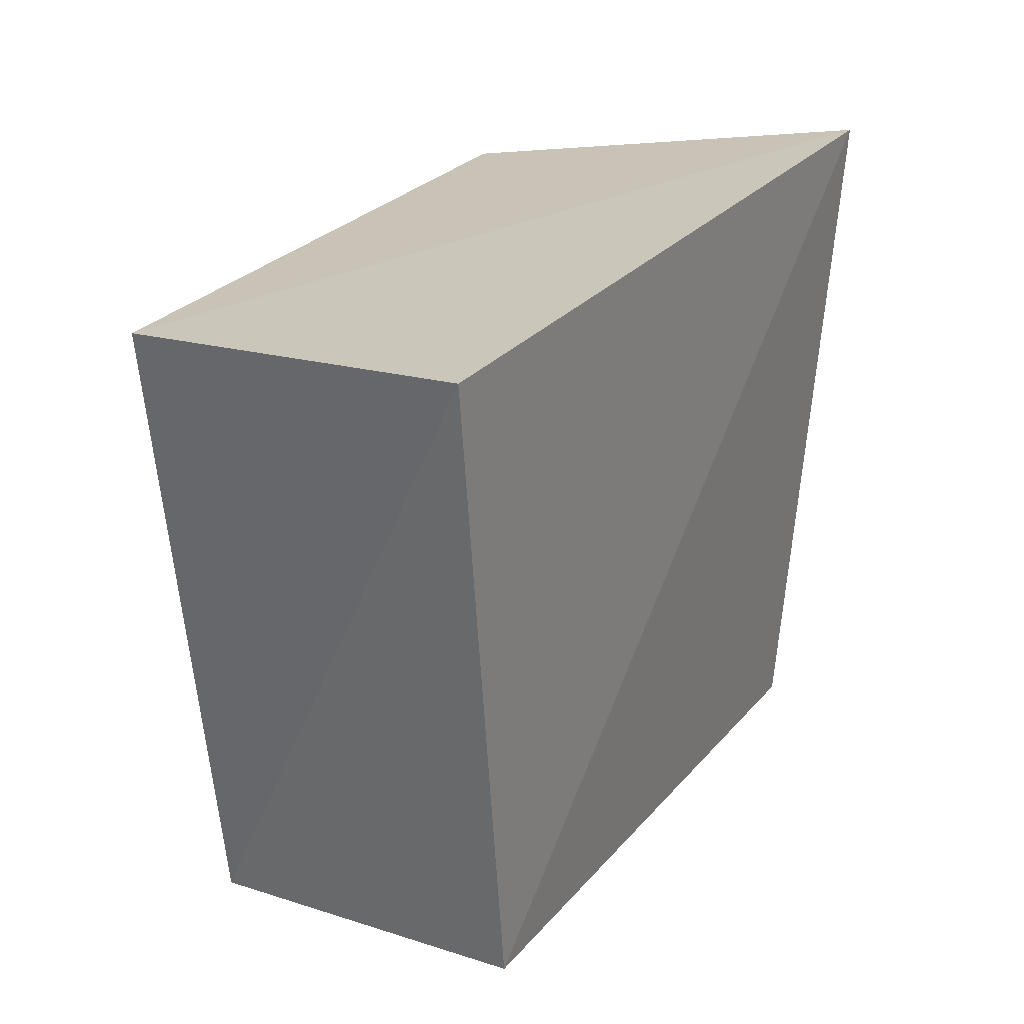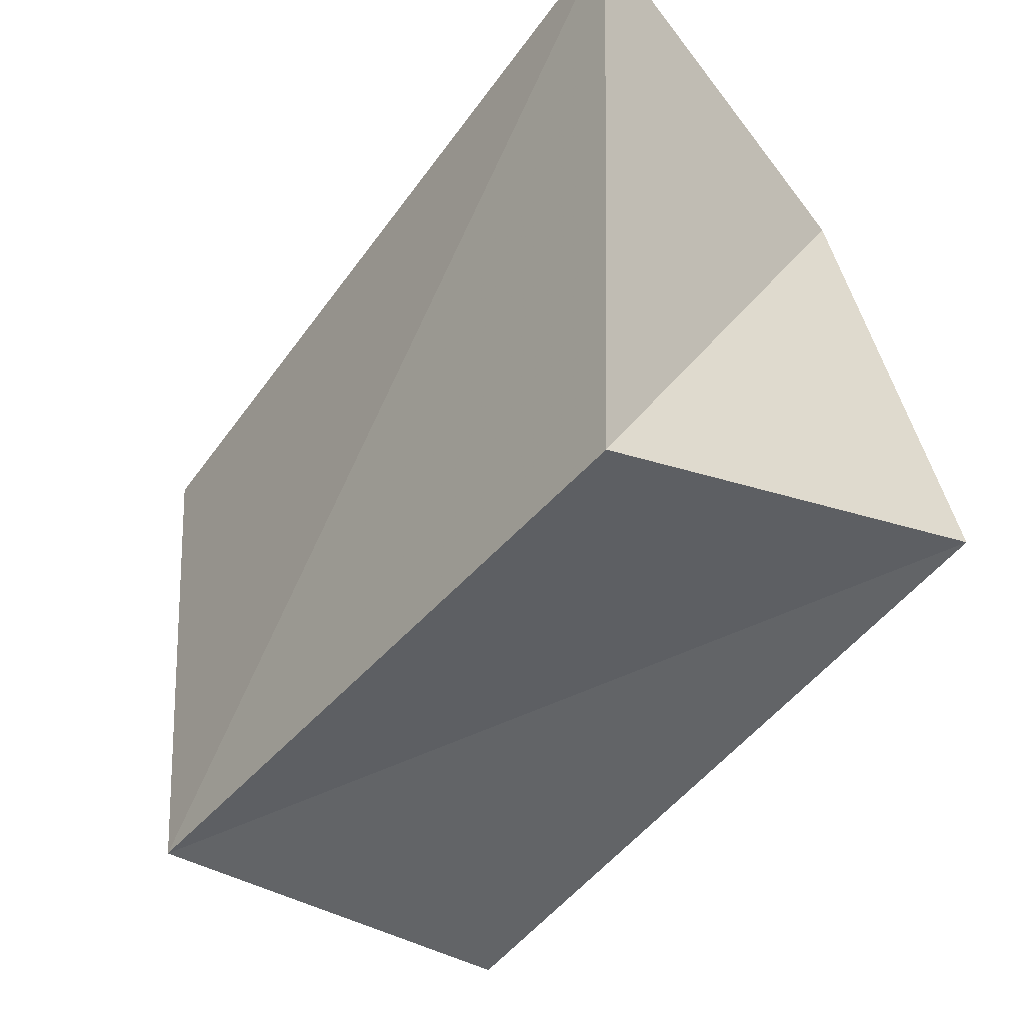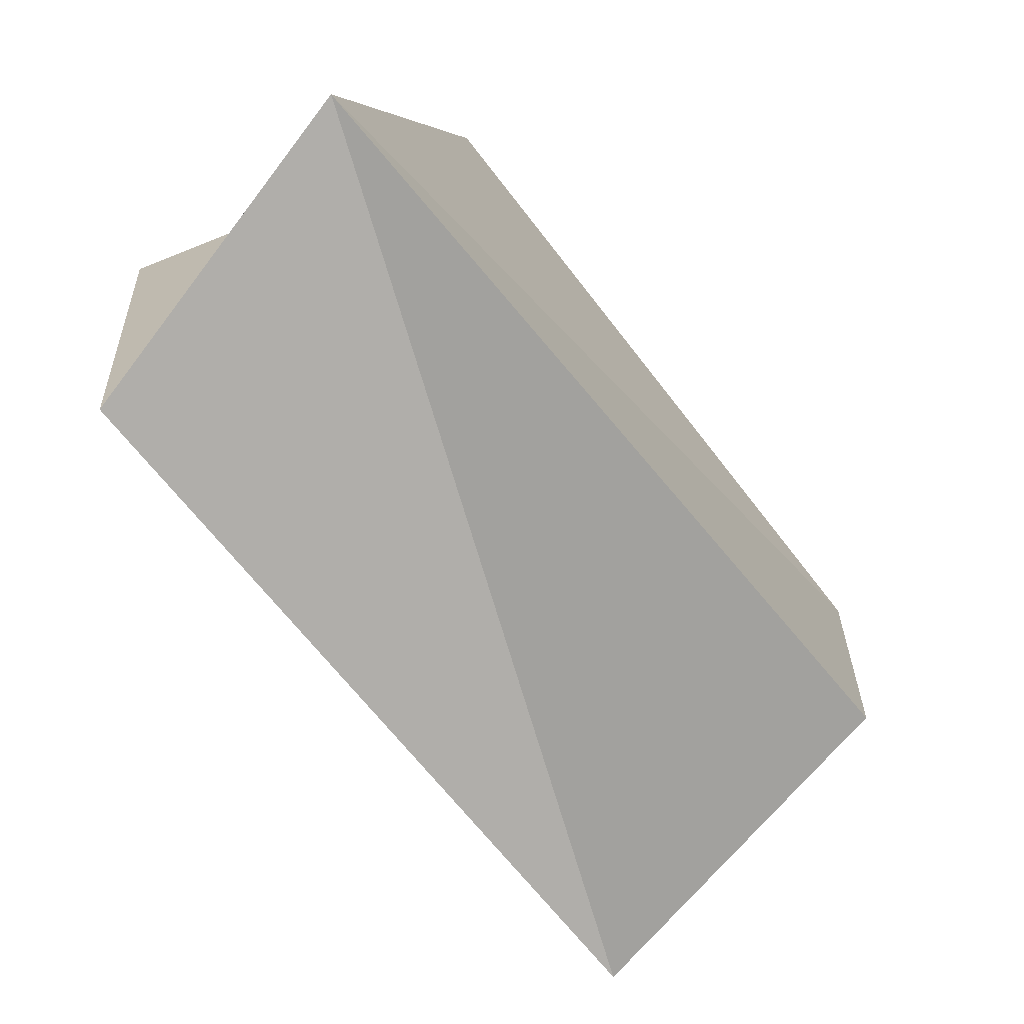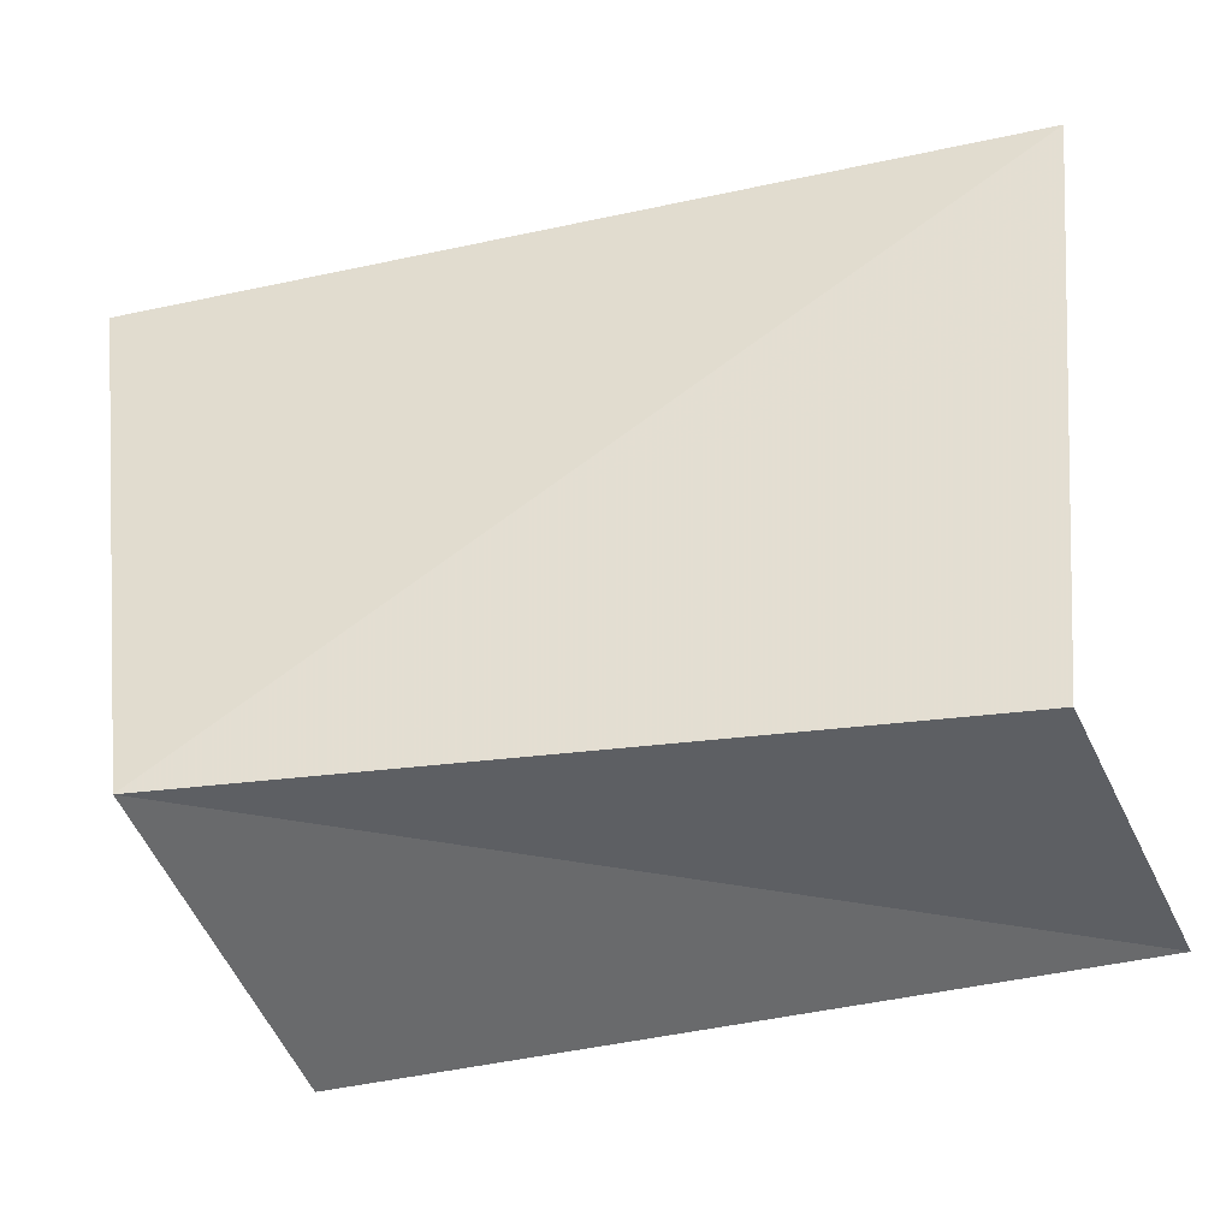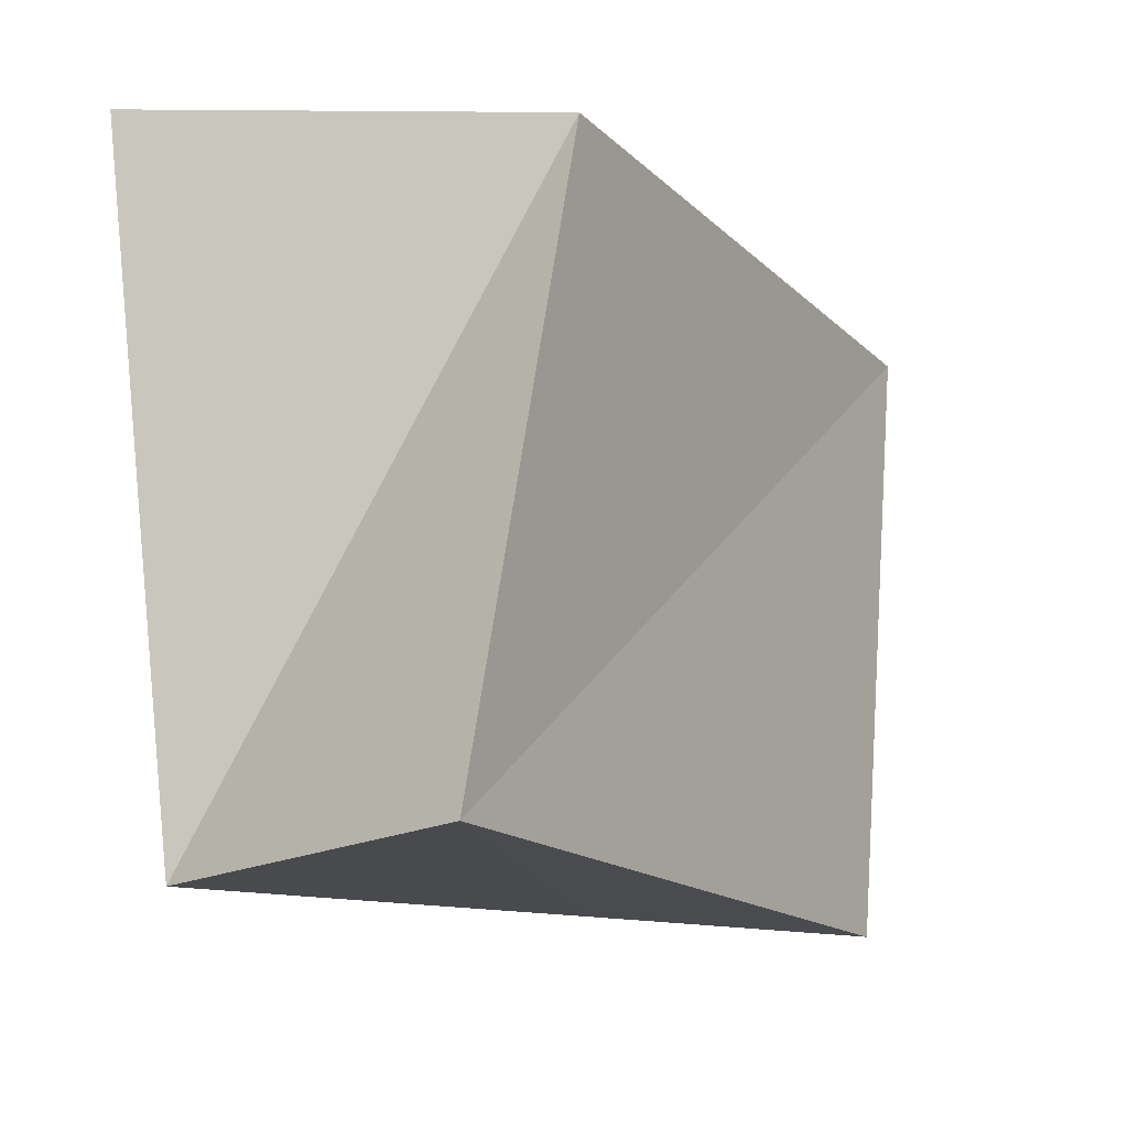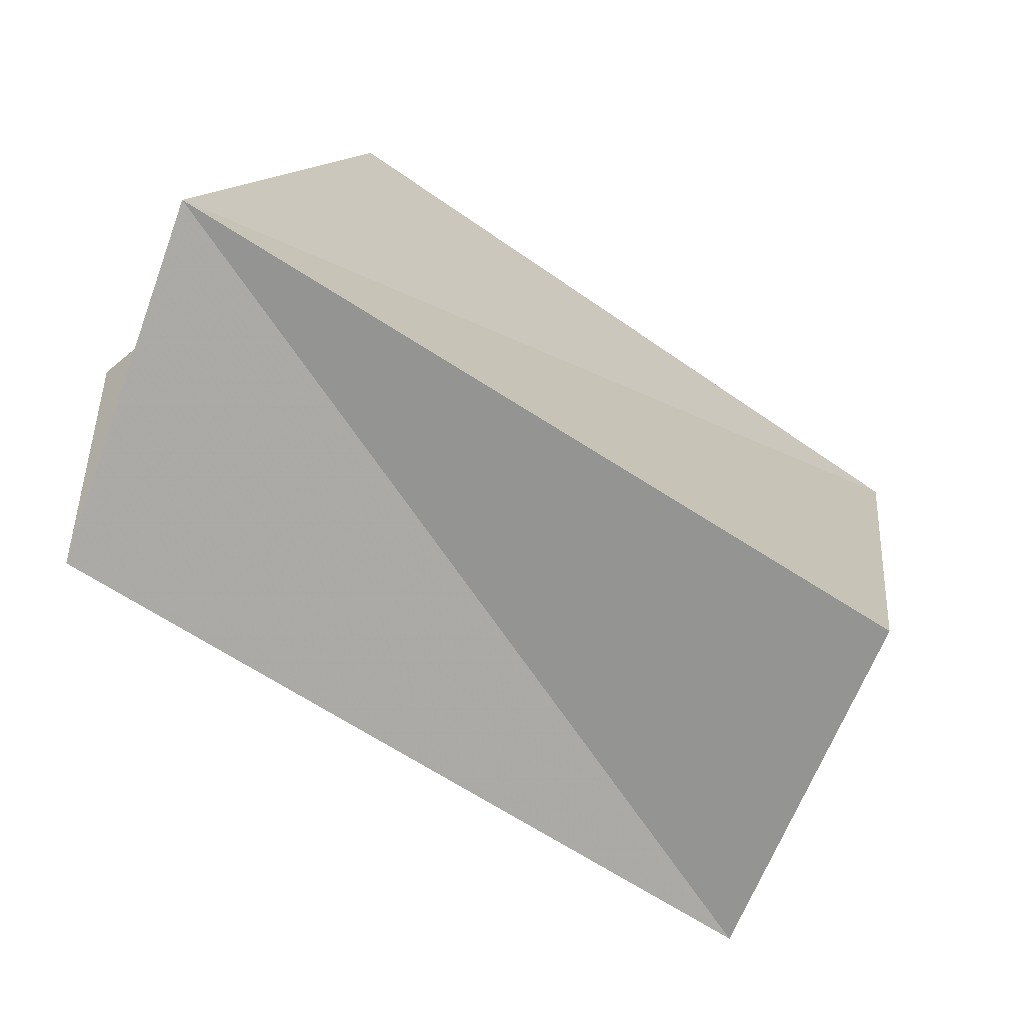
<metadata>
{"format":"obj","ext":"obj","renderer":"f3d","projection":"perspective","resolution":1024,"background":"white","views":[{"elev":21.9,"azim":117.2,"up":"+Y"},{"elev":-45.4,"azim":-125.1,"up":"+Y"},{"elev":-76.2,"azim":-49.7,"up":"+Y"},{"elev":-45.4,"azim":-168.9,"up":"+Y"},{"elev":-13.4,"azim":-59.7,"up":"+Y"},{"elev":-72.6,"azim":-32.0,"up":"+Y"}]}
</metadata>
<code>
v 0.03475 -0.04035 0.02127
v -0.04233 -0.03924 -0.01844
v -0.03581 0.03398 0.02389
v 0.05251 0.03444 -0.02021
v 0.04231 -0.03564 -0.01962
v -0.05117 0.03878 -0.02222
v -0.05091 -0.03638 0.02064
v 0.04703 0.03197 0.02113
f 7 3 2
f 5 7 2
f 2 3 6
f 6 5 2
f 7 8 3
f 1 7 5
f 1 8 7
f 3 8 6
f 4 5 6
f 6 8 4
f 4 1 5
f 8 1 4

</code>
